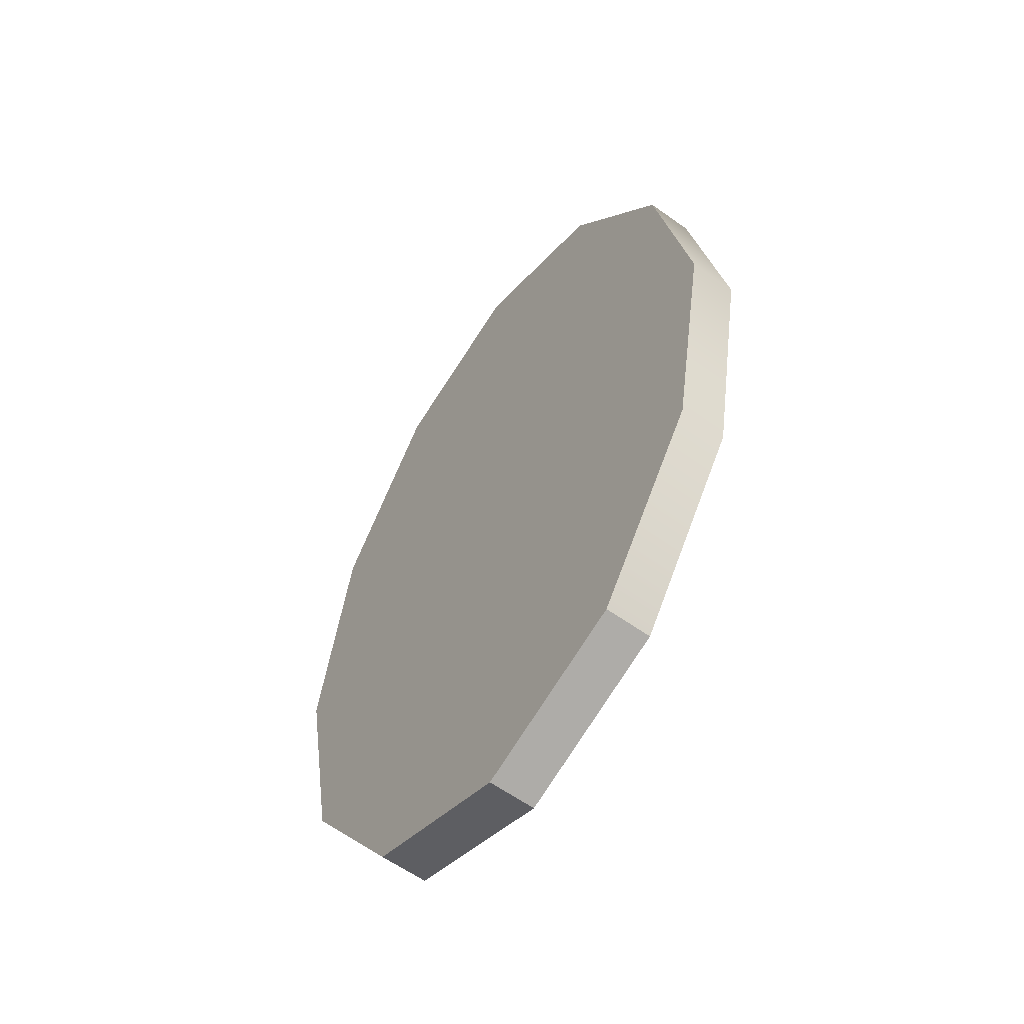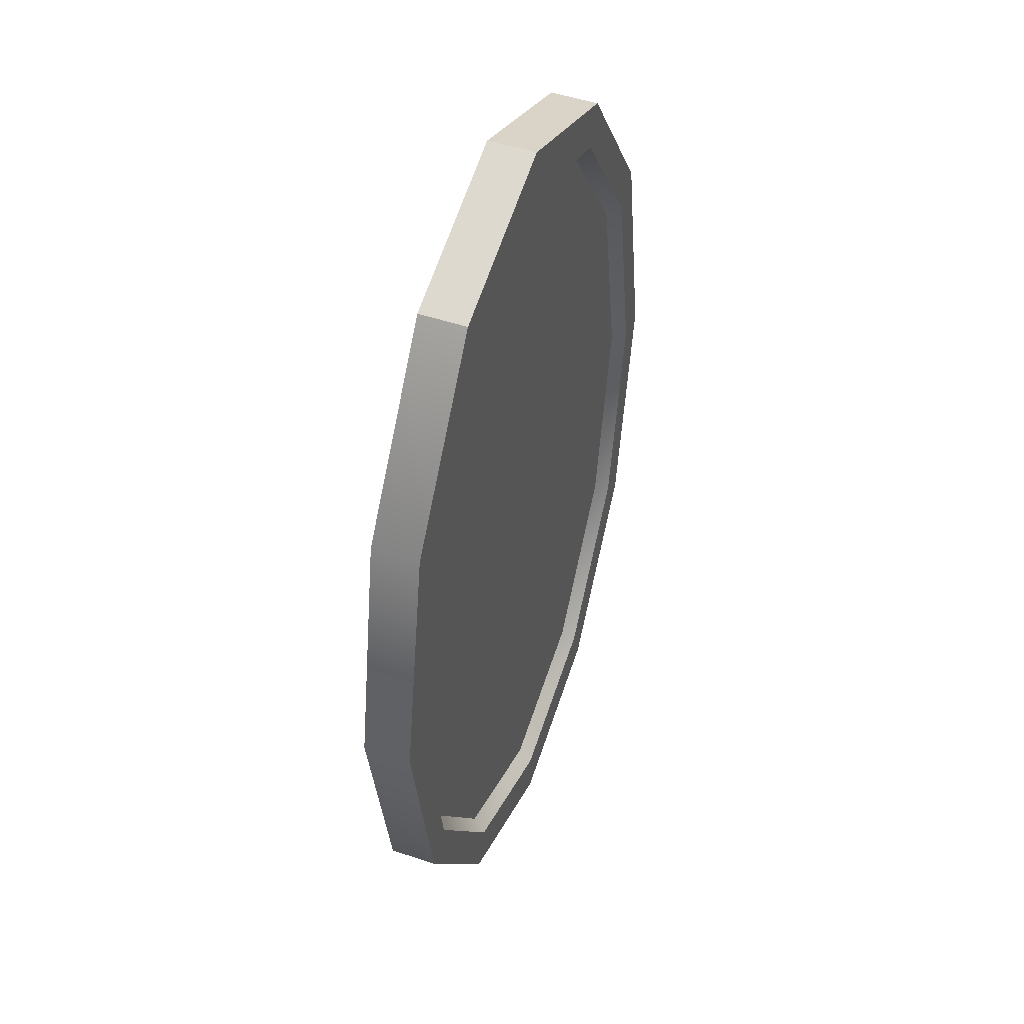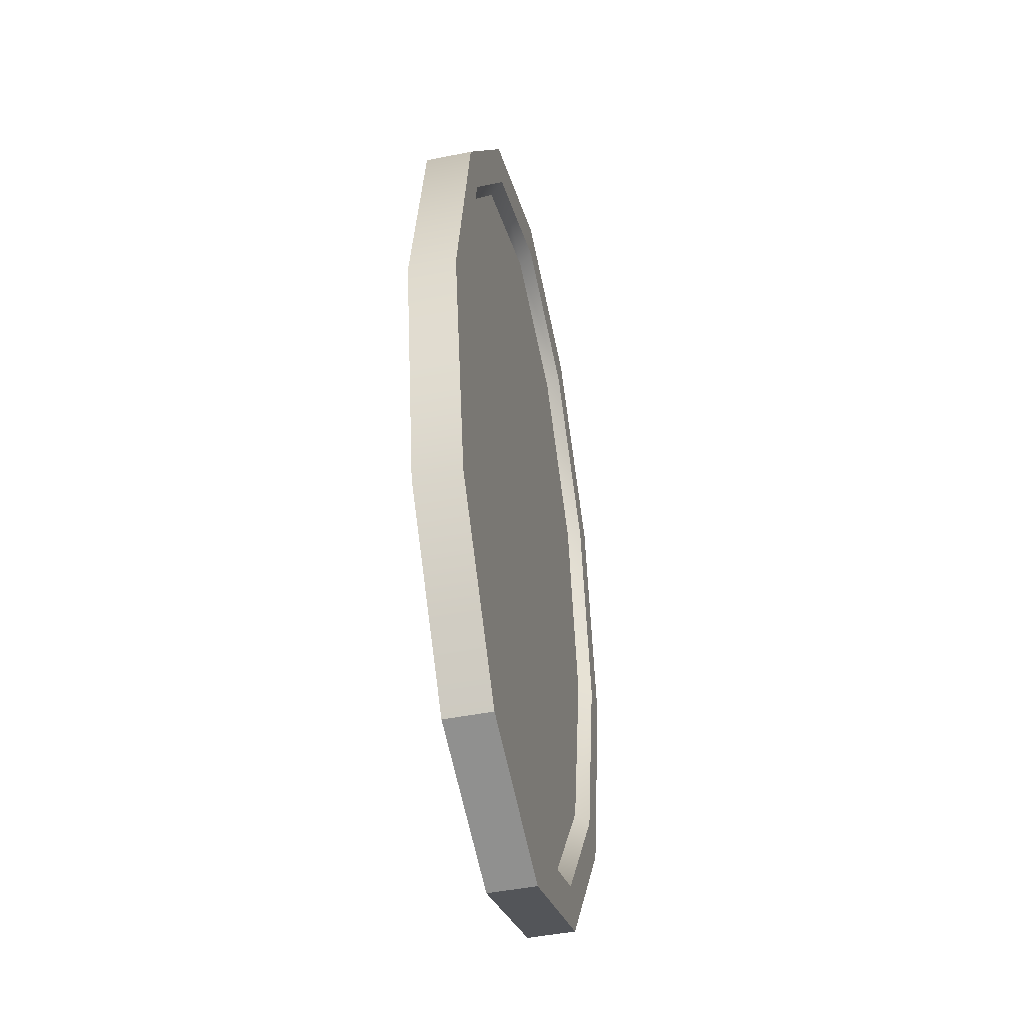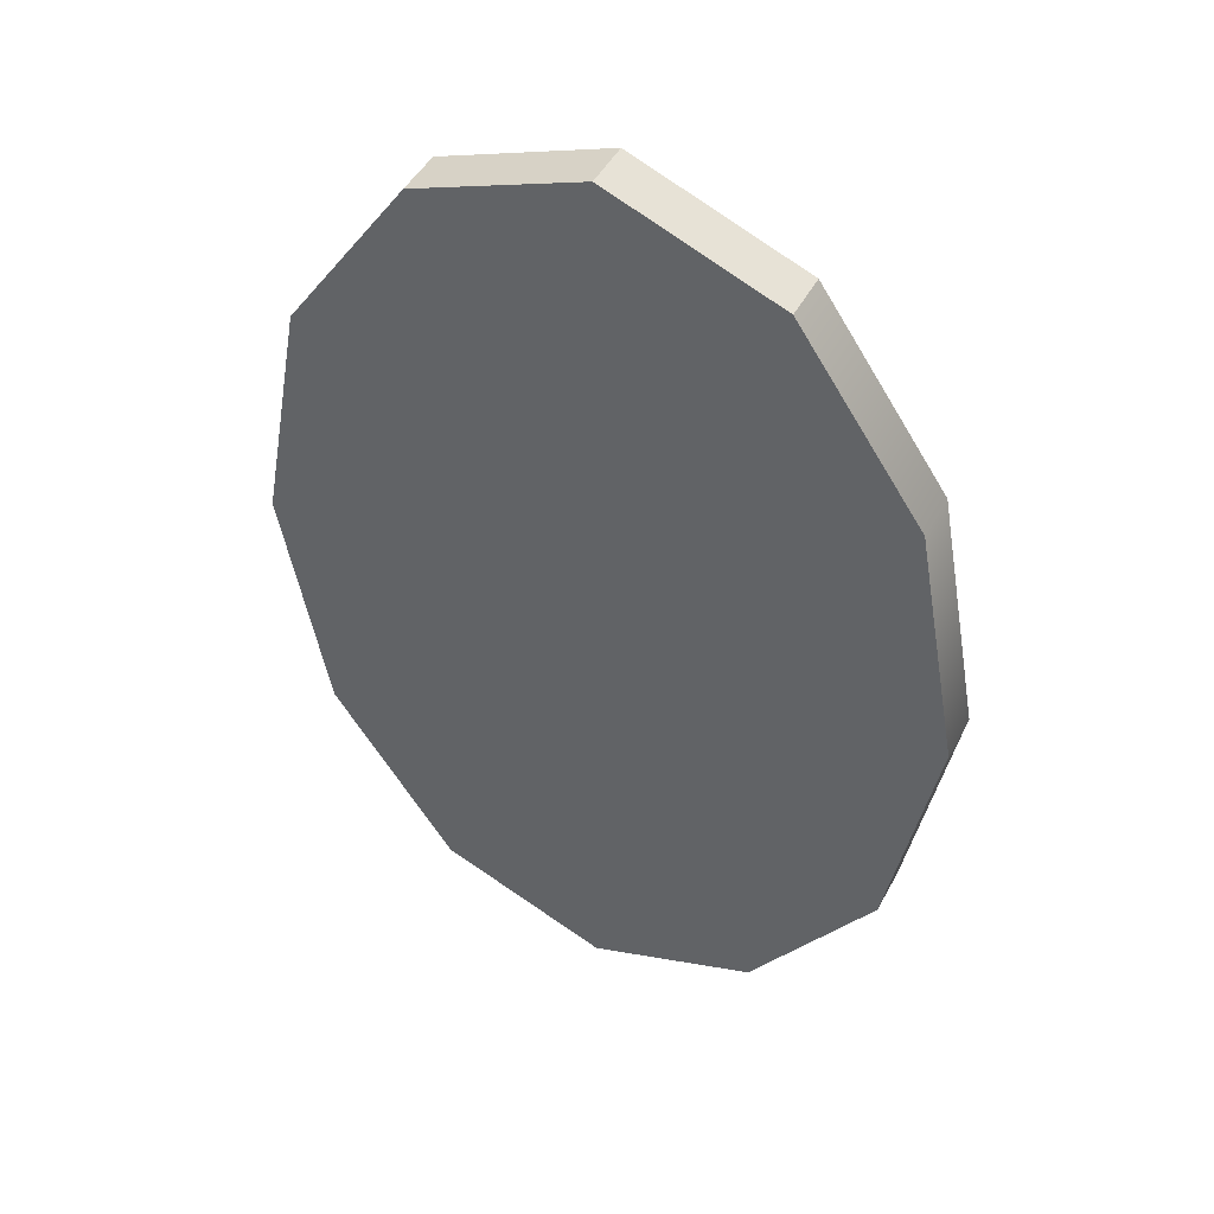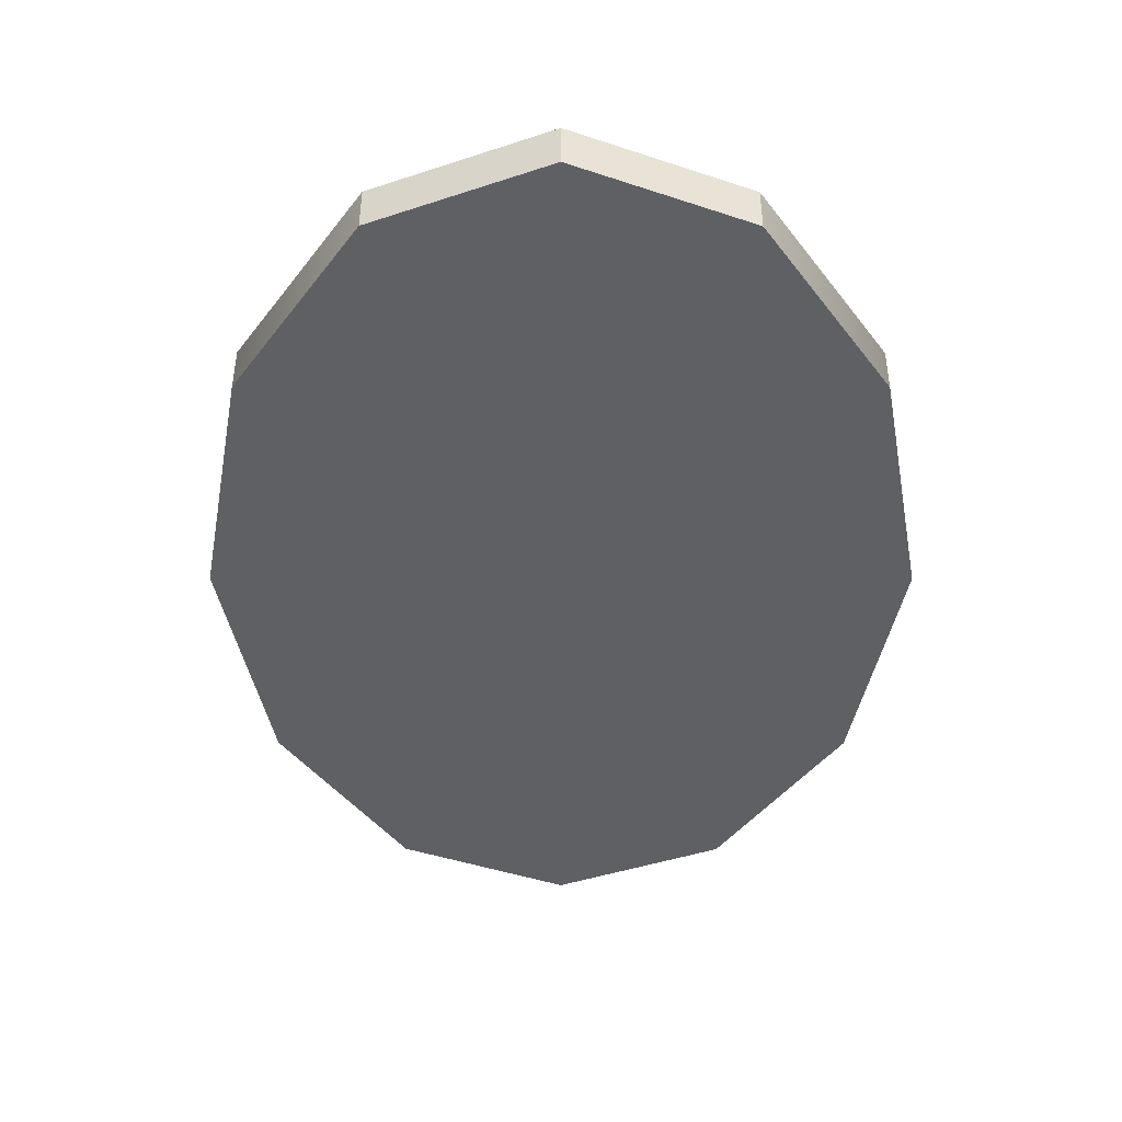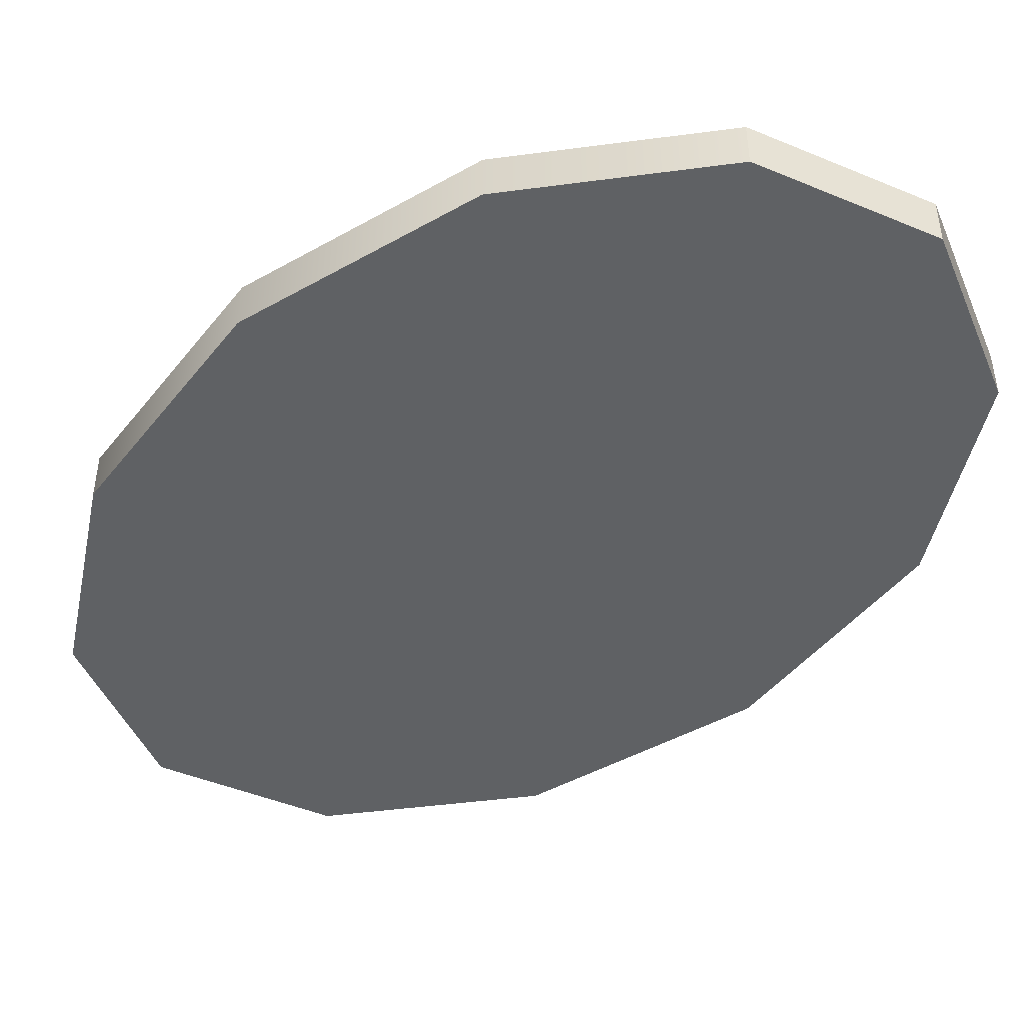
<metadata>
{"format":"obj","ext":"obj","renderer":"f3d","projection":"perspective","resolution":1024,"background":"white","views":[{"elev":-59.7,"azim":-126.4,"up":"+Y"},{"elev":47.8,"azim":-69.1,"up":"+Y"},{"elev":-45.7,"azim":-76.9,"up":"+Y"},{"elev":46.5,"azim":-152.9,"up":"+Y"},{"elev":45.3,"azim":-179.9,"up":"+Y"},{"elev":-46.0,"azim":133.4,"up":"+Z"}]}
</metadata>
<code>
o Bathroom_Mirror2_Cylinder.025
v 0 -0.3872 0.008199
v -0 -0.3872 -0.02955
v 0.1343 -0.3353 0.008199
v 0.1343 -0.3353 -0.02955
v 0.2326 -0.1936 0.008199
v 0.2326 -0.1936 -0.02955
v 0.2686 0 0.008199
v 0.2686 0 -0.02955
v 0.2326 0.1936 0.008199
v 0.2326 0.1936 -0.02955
v 0.1343 0.3353 0.008199
v 0.1343 0.3353 -0.02955
v 0 0.3872 0.008199
v 0 0.3872 -0.02955
v -0.1343 0.3353 0.008199
v -0.1343 0.3353 -0.02955
v -0.2326 0.1936 0.008199
v -0.2326 0.1936 -0.02955
v -0.2686 0 0.008199
v -0.2686 0 -0.02955
v -0.2326 -0.1936 0.008199
v -0.2326 -0.1936 -0.02955
v -0.1343 -0.3353 0.008199
v -0.1343 -0.3353 -0.02955
v 0 -0.3491 0.008199
v 0.1211 -0.3023 0.008199
v 0.2097 -0.1746 0.008199
v 0.2422 0 0.008199
v 0.2097 0.1746 0.008199
v 0.1211 0.3023 0.008199
v 0 0.3491 0.008199
v -0.1211 0.3023 0.008199
v -0.2097 0.1746 0.008199
v -0.2422 0 0.008199
v -0.2097 -0.1746 0.008199
v -0.1211 -0.3023 0.008199
v -0 -0.3368 -0.002488
v 0.1168 -0.2917 -0.002488
v 0.2023 -0.1684 -0.002488
v 0.2337 0 -0.002488
v 0.2023 0.1684 -0.002488
v 0.1168 0.2917 -0.002488
v 0 0.3368 -0.002488
v -0.1168 0.2917 -0.002488
v -0.2023 0.1684 -0.002488
v -0.2337 0 -0.002488
v -0.2023 -0.1684 -0.002488
v -0.1168 -0.2917 -0.002488
f 2 3 1
f 4 5 3
f 5 8 7
f 7 10 9
f 9 12 11
f 12 13 11
f 14 15 13
f 16 17 15
f 17 20 19
f 20 21 19
f 8 6 22
f 22 23 21
f 24 1 23
f 19 33 17
f 32 43 31
f 17 32 15
f 15 31 13
f 11 31 30
f 9 30 29
f 7 29 28
f 23 25 36
f 3 25 1
f 7 27 5
f 21 36 35
f 5 26 3
f 19 35 34
f 28 41 40
f 35 48 47
f 26 37 25
f 33 44 32
f 29 42 41
f 36 37 48
f 27 38 26
f 34 45 33
f 30 43 42
f 28 39 27
f 34 47 46
f 2 4 3
f 4 6 5
f 5 6 8
f 7 8 10
f 9 10 12
f 12 14 13
f 14 16 15
f 16 18 17
f 17 18 20
f 20 22 21
f 6 4 24
f 4 2 24
f 24 22 6
f 22 20 8
f 20 18 10
f 18 16 12
f 16 14 12
f 12 10 18
f 10 8 20
f 22 24 23
f 24 2 1
f 19 34 33
f 32 44 43
f 17 33 32
f 15 32 31
f 11 13 31
f 9 11 30
f 7 9 29
f 23 1 25
f 3 26 25
f 7 28 27
f 21 23 36
f 5 27 26
f 19 21 35
f 28 29 41
f 35 36 48
f 26 38 37
f 33 45 44
f 29 30 42
f 36 25 37
f 27 39 38
f 34 46 45
f 30 31 43
f 28 40 39
f 34 35 47
f 46 47 40
f 48 37 38
f 38 39 48
f 39 40 47
f 48 39 47
f 40 41 45
f 41 42 44
f 42 43 44
f 44 45 41
f 45 46 40

</code>
